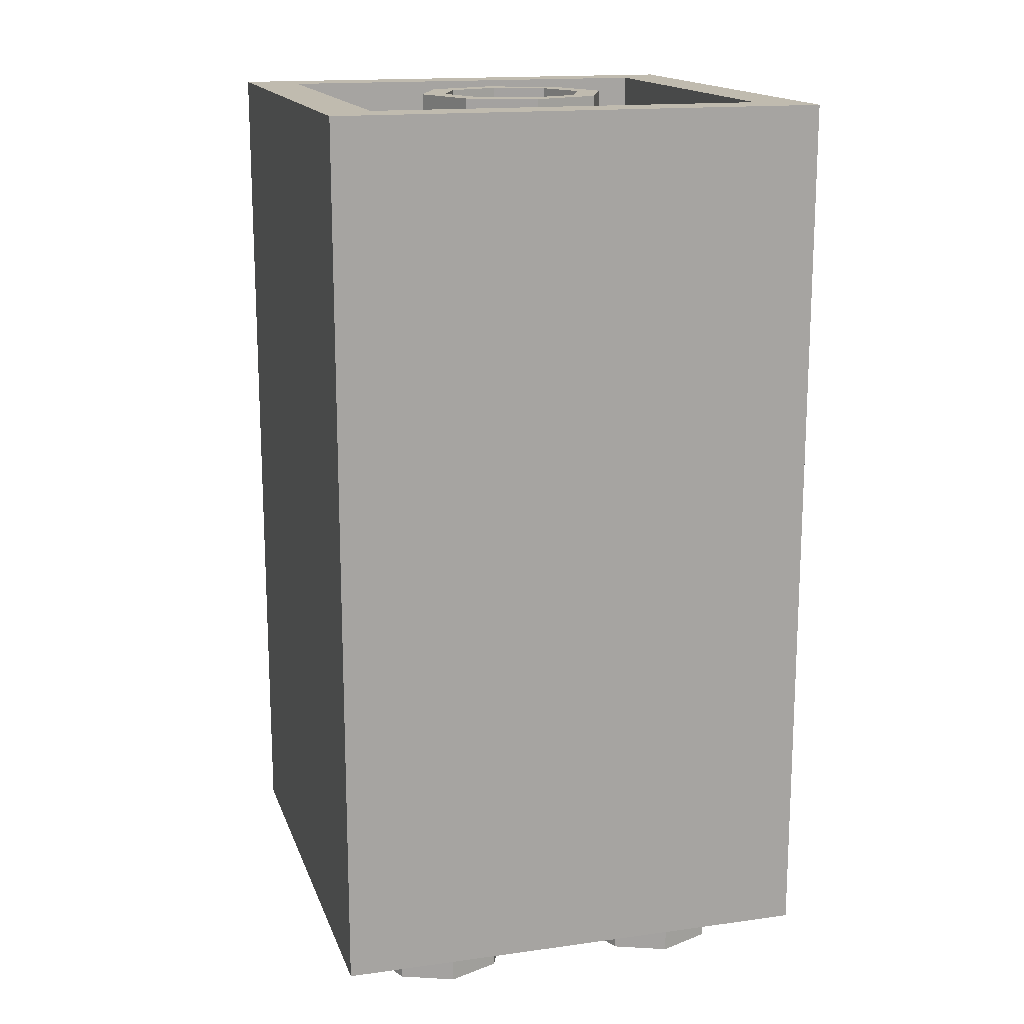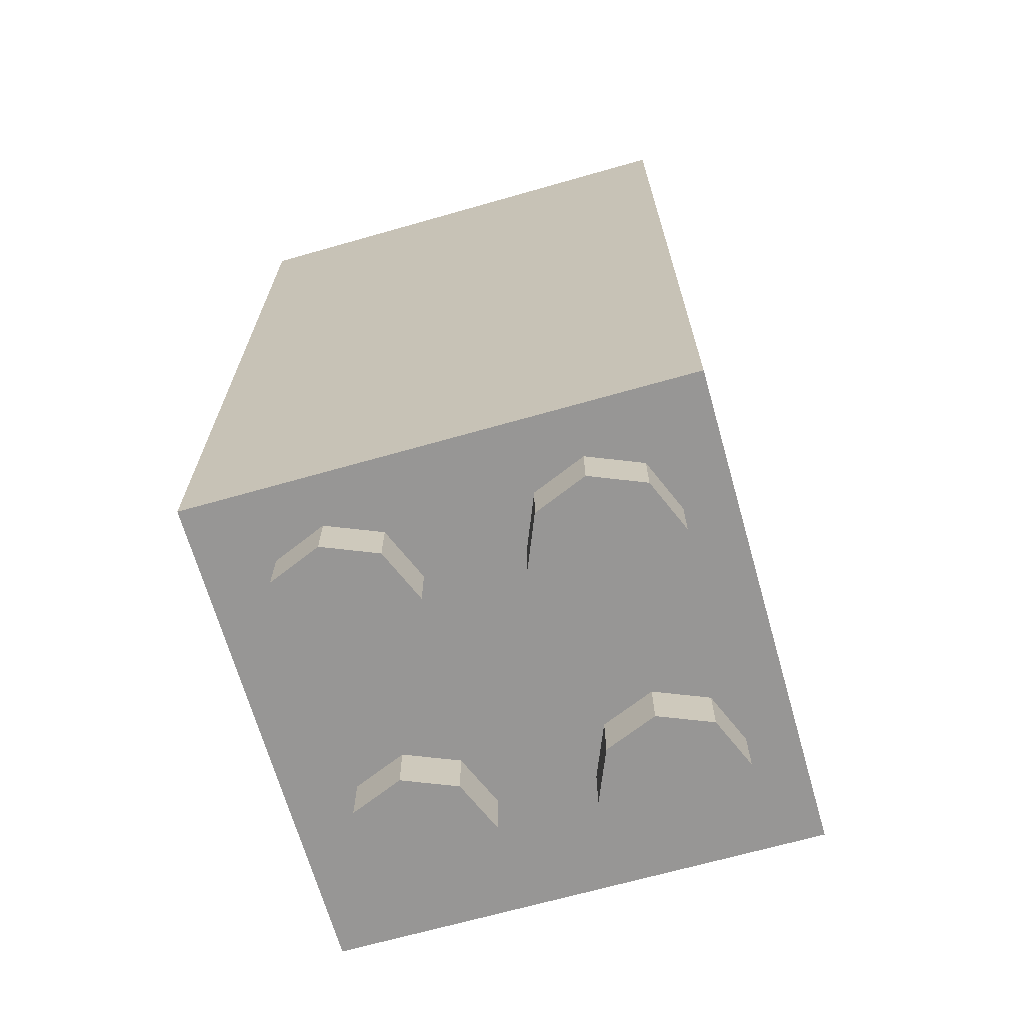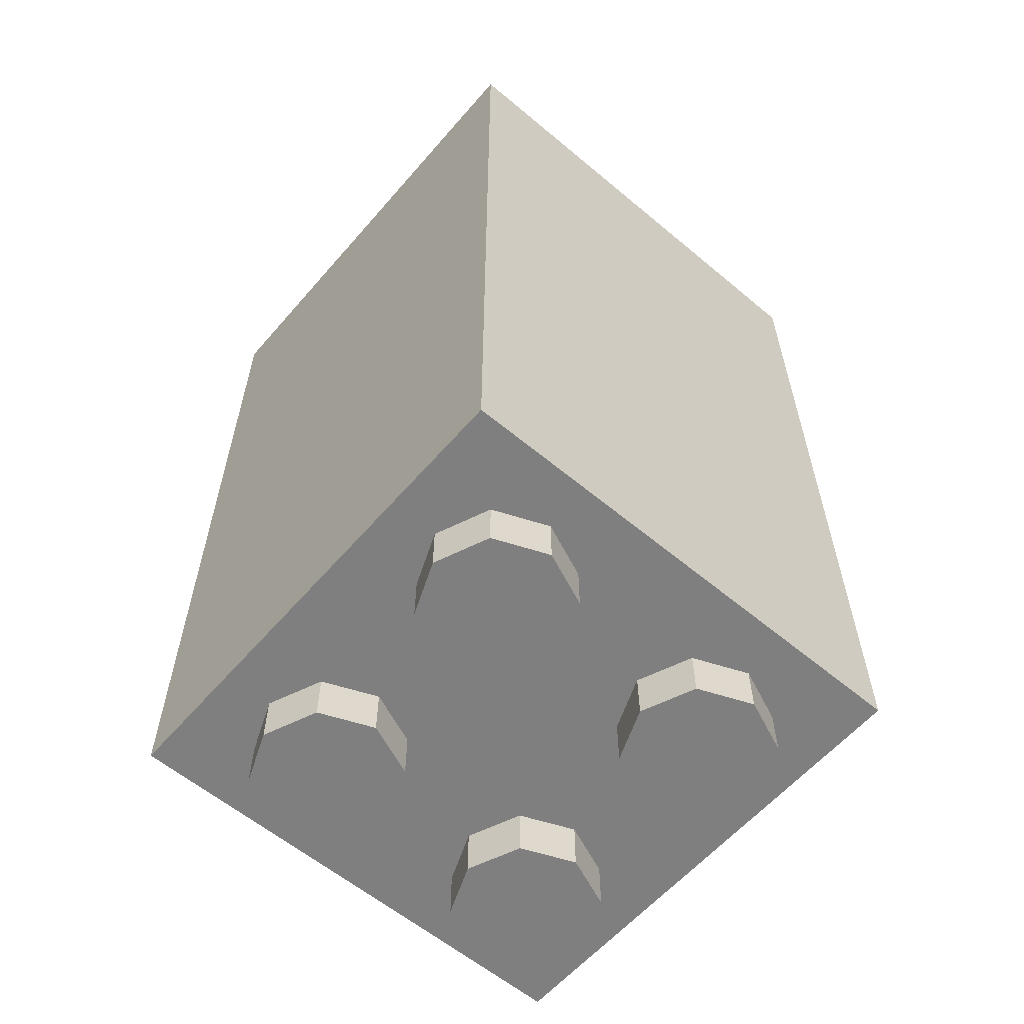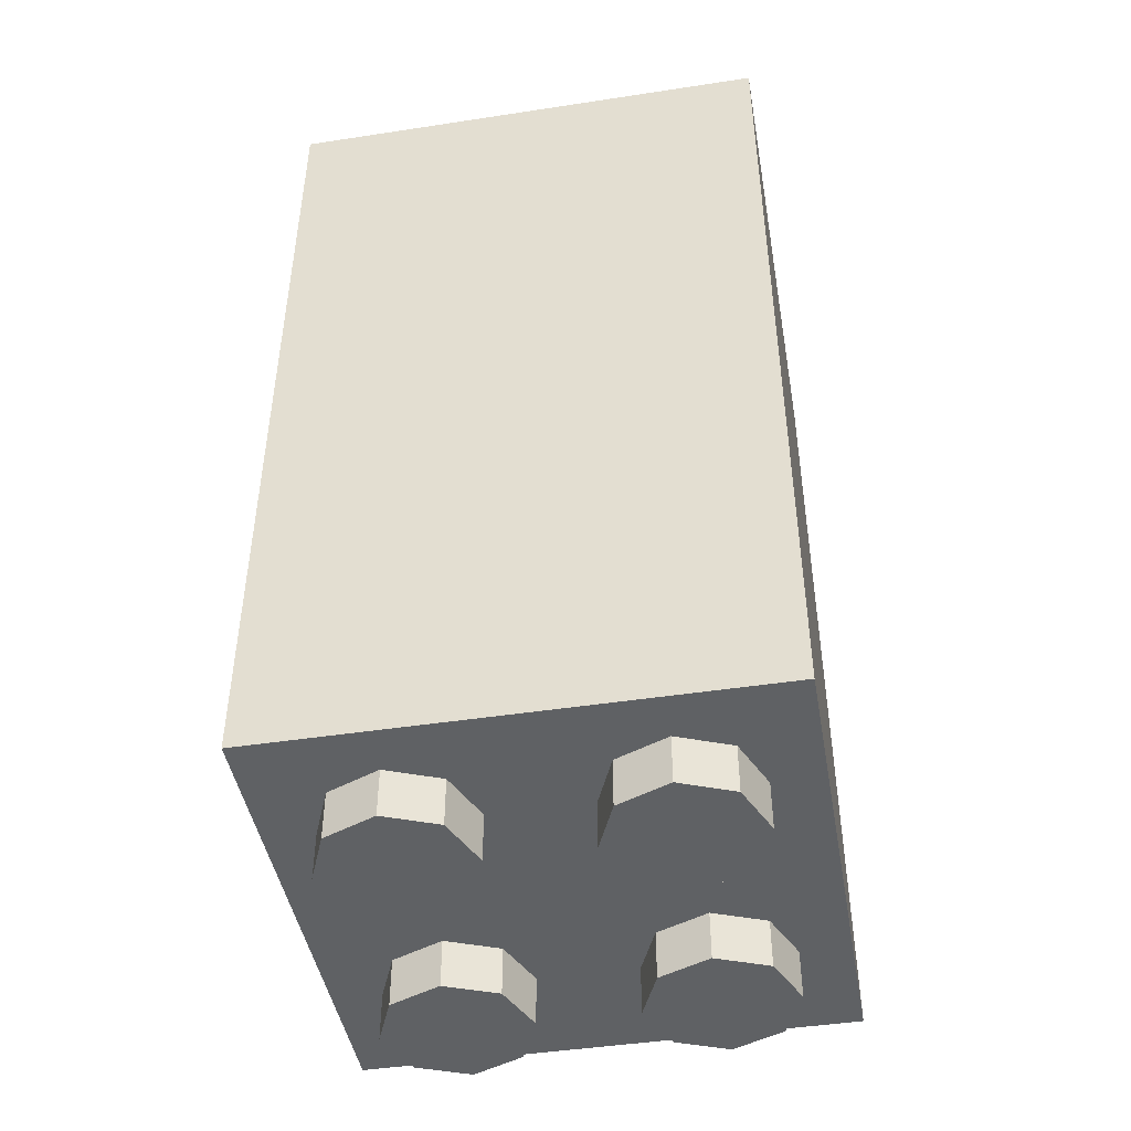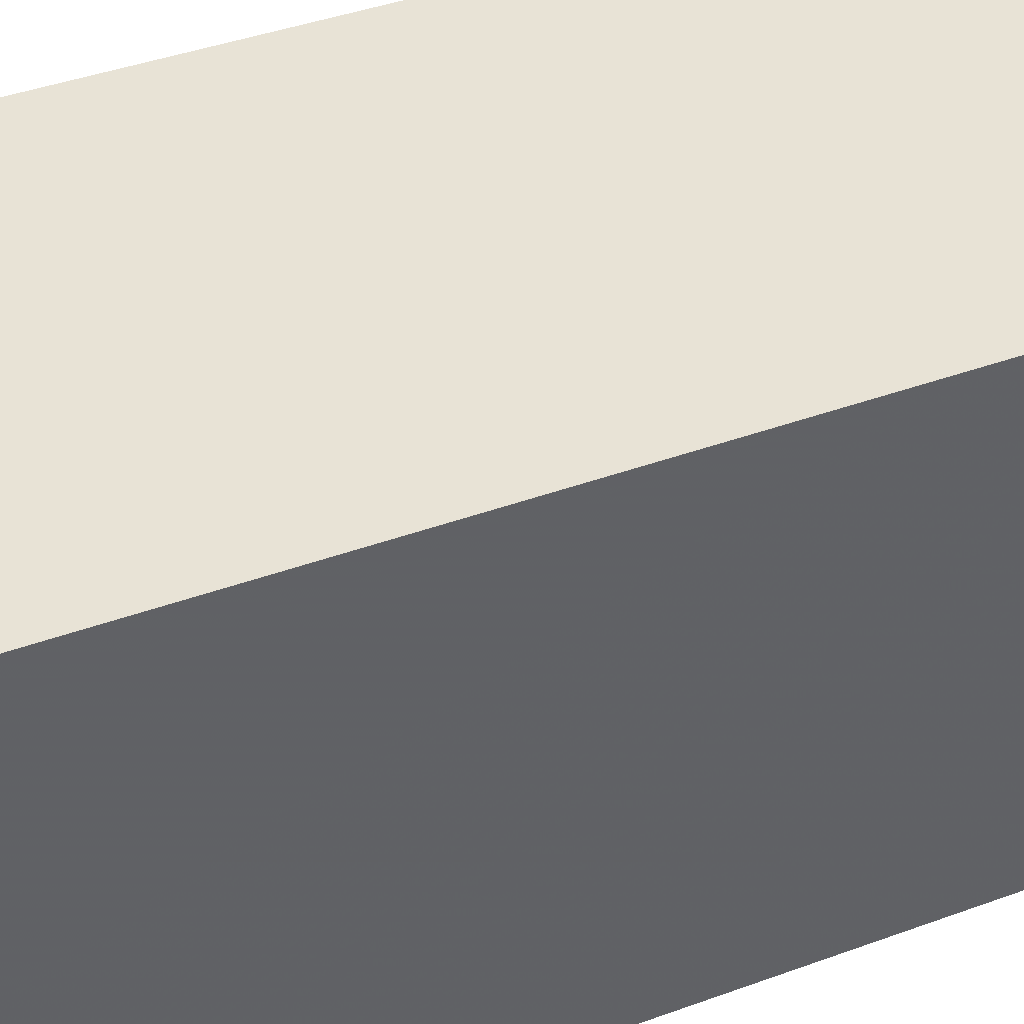
<metadata>
{"format":"obj","ext":"obj","renderer":"f3d","projection":"perspective","resolution":1024,"background":"white","views":[{"elev":16.0,"azim":164.0,"up":"+Y"},{"elev":-68.0,"azim":-164.1,"up":"+Y"},{"elev":-59.7,"azim":139.4,"up":"+Y"},{"elev":-45.4,"azim":100.0,"up":"+Y"},{"elev":41.8,"azim":-113.7,"up":"+Z"}]}
</metadata>
<code>
v 0.2121 3.6 0.2121
v 0.3 3.6 0
v 0.3 0.2 0
v 0.2121 0.2 0.2121
v 0 3.6 0.3
v 0.2121 3.6 0.2121
v 0.2121 0.2 0.2121
v 0 0.2 0.3
v -0.2121 3.6 0.2121
v 0 3.6 0.3
v 0 0.2 0.3
v -0.2121 0.2 0.2121
v -0.3 3.6 0
v -0.2121 3.6 0.2121
v -0.2121 0.2 0.2121
v -0.3 0.2 0
v -0.2121 3.6 -0.2121
v -0.3 3.6 0
v -0.3 0.2 0
v -0.2121 0.2 -0.2121
v 0 3.6 -0.3
v -0.2121 3.6 -0.2121
v -0.2121 0.2 -0.2121
v 0 0.2 -0.3
v 0.2121 3.6 -0.2121
v 0 3.6 -0.3
v 0 0.2 -0.3
v 0.2121 0.2 -0.2121
v 0.3 3.6 0
v 0.2121 3.6 -0.2121
v 0.2121 0.2 -0.2121
v 0.3 0.2 0
v 0.2828 3.6 0.2828
v 0.4 3.6 0
v 0.4 0.2 0
v 0.2828 0.2 0.2828
v 0 3.6 0.4
v 0.2828 3.6 0.2828
v 0.2828 0.2 0.2828
v 0 0.2 0.4
v -0.2828 3.6 0.2828
v 0 3.6 0.4
v 0 0.2 0.4
v -0.2828 0.2 0.2828
v -0.4 3.6 0
v -0.2828 3.6 0.2828
v -0.2828 0.2 0.2828
v -0.4 0.2 0
v -0.2828 3.6 -0.2828
v -0.4 3.6 0
v -0.4 0.2 0
v -0.2828 0.2 -0.2828
v 0 3.6 -0.4
v -0.2828 3.6 -0.2828
v -0.2828 0.2 -0.2828
v 0 0.2 -0.4
v 0.2828 3.6 -0.2828
v 0 3.6 -0.4
v 0 0.2 -0.4
v 0.2828 0.2 -0.2828
v 0.4 3.6 0
v 0.2828 3.6 -0.2828
v 0.2828 0.2 -0.2828
v 0.4 0.2 0
v 0.4 3.6 0
v 0.2828 3.6 0.2828
v 0.2121 3.6 0.2121
v 0.3 3.6 0
v 0.2828 3.6 0.2828
v 0 3.6 0.4
v 0 3.6 0.3
v 0.2121 3.6 0.2121
v 0 3.6 0.4
v -0.2828 3.6 0.2828
v -0.2121 3.6 0.2121
v 0 3.6 0.3
v -0.2828 3.6 0.2828
v -0.4 3.6 0
v -0.3 3.6 0
v -0.2121 3.6 0.2121
v -0.4 3.6 0
v -0.2828 3.6 -0.2828
v -0.2121 3.6 -0.2121
v -0.3 3.6 0
v -0.2828 3.6 -0.2828
v 0 3.6 -0.4
v 0 3.6 -0.3
v -0.2121 3.6 -0.2121
v 0 3.6 -0.4
v 0.2828 3.6 -0.2828
v 0.2121 3.6 -0.2121
v 0 3.6 -0.3
v 0.2828 3.6 -0.2828
v 0.4 3.6 0
v 0.3 3.6 0
v 0.2121 3.6 -0.2121
v 0.4 2.4 -0.05
v 0.4 2.4 0.05
v 0.8 2.4 0.05
v 0.8 2.4 -0.05
v 0.4 2.4 0.05
v 0.4 0.2 0.05
v 0.8 0.2 0.05
v 0.8 2.4 0.05
v 0.8 2.4 -0.05
v 0.8 0.2 -0.05
v 0.4 0.2 -0.05
v 0.4 2.4 -0.05
v -0.8 2.4 -0.05
v -0.8 2.4 0.05
v -0.4 2.4 0.05
v -0.4 2.4 -0.05
v -0.8 2.4 0.05
v -0.8 0.2 0.05
v -0.4 0.2 0.05
v -0.4 2.4 0.05
v -0.4 2.4 -0.05
v -0.4 0.2 -0.05
v -0.8 0.2 -0.05
v -0.8 2.4 -0.05
v -0.8 0.2 0.8
v 0.8 0.2 0.8
v 0.8 0.2 -0.8
v -0.8 0.2 -0.8
v -0.8 0.2 0.8
v -0.8 3.6 0.8
v 0.8 3.6 0.8
v 0.8 0.2 0.8
v -0.8 0.2 -0.8
v -0.8 3.6 -0.8
v -0.8 3.6 0.8
v -0.8 0.2 0.8
v 0.8 0.2 -0.8
v 0.8 3.6 -0.8
v -0.8 3.6 -0.8
v -0.8 0.2 -0.8
v 0.8 0.2 0.8
v 0.8 3.6 0.8
v 0.8 3.6 -0.8
v 0.8 0.2 -0.8
v 1 3.6 1
v 0.8 3.6 0.8
v -0.8 3.6 0.8
v -1 3.6 1
v -1 3.6 1
v -0.8 3.6 0.8
v -0.8 3.6 -0.8
v -1 3.6 -1
v -1 3.6 -1
v -0.8 3.6 -0.8
v 0.8 3.6 -0.8
v 1 3.6 -1
v 1 3.6 -1
v 0.8 3.6 -0.8
v 0.8 3.6 0.8
v 1 3.6 1
v -1 0 1
v 1 0 1
v 1 0 -1
v -1 0 -1
v -1 0 1
v -1 3.6 1
v 1 3.6 1
v 1 0 1
v -1 0 -1
v -1 3.6 -1
v -1 3.6 1
v -1 0 1
v 1 0 -1
v 1 3.6 -1
v -1 3.6 -1
v -1 0 -1
v 1 0 1
v 1 3.6 1
v 1 3.6 -1
v 1 0 -1
v -0.2879 0 -0.2879
v -0.2 0 -0.5
v -0.2 -0.2 -0.5
v -0.2879 -0.2 -0.2879
v -0.5 0 -0.2
v -0.2879 0 -0.2879
v -0.2879 -0.2 -0.2879
v -0.5 -0.2 -0.2
v -0.7121 0 -0.2879
v -0.5 0 -0.2
v -0.5 -0.2 -0.2
v -0.7121 -0.2 -0.2879
v -0.8 0 -0.5
v -0.7121 0 -0.2879
v -0.7121 -0.2 -0.2879
v -0.8 -0.2 -0.5
v -0.7121 0 -0.7121
v -0.8 0 -0.5
v -0.8 -0.2 -0.5
v -0.7121 -0.2 -0.7121
v -0.5 0 -0.8
v -0.7121 0 -0.7121
v -0.7121 -0.2 -0.7121
v -0.5 -0.2 -0.8
v -0.2879 0 -0.7121
v -0.5 0 -0.8
v -0.5 -0.2 -0.8
v -0.2879 -0.2 -0.7121
v -0.2 0 -0.5
v -0.2879 0 -0.7121
v -0.2879 -0.2 -0.7121
v -0.2 -0.2 -0.5
v -0.5 -0.2 -0.5
v -0.2 -0.2 -0.5
v -0.2879 -0.2 -0.2879
v -0.5 -0.2 -0.5
v -0.2879 -0.2 -0.2879
v -0.5 -0.2 -0.2
v -0.5 -0.2 -0.5
v -0.5 -0.2 -0.2
v -0.7121 -0.2 -0.2879
v -0.5 -0.2 -0.5
v -0.7121 -0.2 -0.2879
v -0.8 -0.2 -0.5
v -0.5 -0.2 -0.5
v -0.8 -0.2 -0.5
v -0.7121 -0.2 -0.7121
v -0.5 -0.2 -0.5
v -0.7121 -0.2 -0.7121
v -0.5 -0.2 -0.8
v -0.5 -0.2 -0.5
v -0.5 -0.2 -0.8
v -0.2879 -0.2 -0.7121
v -0.5 -0.2 -0.5
v -0.2879 -0.2 -0.7121
v -0.2 -0.2 -0.5
v 0.7121 0 -0.2879
v 0.8 0 -0.5
v 0.8 -0.2 -0.5
v 0.7121 -0.2 -0.2879
v 0.5 0 -0.2
v 0.7121 0 -0.2879
v 0.7121 -0.2 -0.2879
v 0.5 -0.2 -0.2
v 0.2879 0 -0.2879
v 0.5 0 -0.2
v 0.5 -0.2 -0.2
v 0.2879 -0.2 -0.2879
v 0.2 0 -0.5
v 0.2879 0 -0.2879
v 0.2879 -0.2 -0.2879
v 0.2 -0.2 -0.5
v 0.2879 0 -0.7121
v 0.2 0 -0.5
v 0.2 -0.2 -0.5
v 0.2879 -0.2 -0.7121
v 0.5 0 -0.8
v 0.2879 0 -0.7121
v 0.2879 -0.2 -0.7121
v 0.5 -0.2 -0.8
v 0.7121 0 -0.7121
v 0.5 0 -0.8
v 0.5 -0.2 -0.8
v 0.7121 -0.2 -0.7121
v 0.8 0 -0.5
v 0.7121 0 -0.7121
v 0.7121 -0.2 -0.7121
v 0.8 -0.2 -0.5
v 0.5 -0.2 -0.5
v 0.8 -0.2 -0.5
v 0.7121 -0.2 -0.2879
v 0.5 -0.2 -0.5
v 0.7121 -0.2 -0.2879
v 0.5 -0.2 -0.2
v 0.5 -0.2 -0.5
v 0.5 -0.2 -0.2
v 0.2879 -0.2 -0.2879
v 0.5 -0.2 -0.5
v 0.2879 -0.2 -0.2879
v 0.2 -0.2 -0.5
v 0.5 -0.2 -0.5
v 0.2 -0.2 -0.5
v 0.2879 -0.2 -0.7121
v 0.5 -0.2 -0.5
v 0.2879 -0.2 -0.7121
v 0.5 -0.2 -0.8
v 0.5 -0.2 -0.5
v 0.5 -0.2 -0.8
v 0.7121 -0.2 -0.7121
v 0.5 -0.2 -0.5
v 0.7121 -0.2 -0.7121
v 0.8 -0.2 -0.5
v -0.2879 0 0.7121
v -0.2 0 0.5
v -0.2 -0.2 0.5
v -0.2879 -0.2 0.7121
v -0.5 0 0.8
v -0.2879 0 0.7121
v -0.2879 -0.2 0.7121
v -0.5 -0.2 0.8
v -0.7121 0 0.7121
v -0.5 0 0.8
v -0.5 -0.2 0.8
v -0.7121 -0.2 0.7121
v -0.8 0 0.5
v -0.7121 0 0.7121
v -0.7121 -0.2 0.7121
v -0.8 -0.2 0.5
v -0.7121 0 0.2879
v -0.8 0 0.5
v -0.8 -0.2 0.5
v -0.7121 -0.2 0.2879
v -0.5 0 0.2
v -0.7121 0 0.2879
v -0.7121 -0.2 0.2879
v -0.5 -0.2 0.2
v -0.2879 0 0.2879
v -0.5 0 0.2
v -0.5 -0.2 0.2
v -0.2879 -0.2 0.2879
v -0.2 0 0.5
v -0.2879 0 0.2879
v -0.2879 -0.2 0.2879
v -0.2 -0.2 0.5
v -0.5 -0.2 0.5
v -0.2 -0.2 0.5
v -0.2879 -0.2 0.7121
v -0.5 -0.2 0.5
v -0.2879 -0.2 0.7121
v -0.5 -0.2 0.8
v -0.5 -0.2 0.5
v -0.5 -0.2 0.8
v -0.7121 -0.2 0.7121
v -0.5 -0.2 0.5
v -0.7121 -0.2 0.7121
v -0.8 -0.2 0.5
v -0.5 -0.2 0.5
v -0.8 -0.2 0.5
v -0.7121 -0.2 0.2879
v -0.5 -0.2 0.5
v -0.7121 -0.2 0.2879
v -0.5 -0.2 0.2
v -0.5 -0.2 0.5
v -0.5 -0.2 0.2
v -0.2879 -0.2 0.2879
v -0.5 -0.2 0.5
v -0.2879 -0.2 0.2879
v -0.2 -0.2 0.5
v 0.7121 0 0.7121
v 0.8 0 0.5
v 0.8 -0.2 0.5
v 0.7121 -0.2 0.7121
v 0.5 0 0.8
v 0.7121 0 0.7121
v 0.7121 -0.2 0.7121
v 0.5 -0.2 0.8
v 0.2879 0 0.7121
v 0.5 0 0.8
v 0.5 -0.2 0.8
v 0.2879 -0.2 0.7121
v 0.2 0 0.5
v 0.2879 0 0.7121
v 0.2879 -0.2 0.7121
v 0.2 -0.2 0.5
v 0.2879 0 0.2879
v 0.2 0 0.5
v 0.2 -0.2 0.5
v 0.2879 -0.2 0.2879
v 0.5 0 0.2
v 0.2879 0 0.2879
v 0.2879 -0.2 0.2879
v 0.5 -0.2 0.2
v 0.7121 0 0.2879
v 0.5 0 0.2
v 0.5 -0.2 0.2
v 0.7121 -0.2 0.2879
v 0.8 0 0.5
v 0.7121 0 0.2879
v 0.7121 -0.2 0.2879
v 0.8 -0.2 0.5
v 0.5 -0.2 0.5
v 0.8 -0.2 0.5
v 0.7121 -0.2 0.7121
v 0.5 -0.2 0.5
v 0.7121 -0.2 0.7121
v 0.5 -0.2 0.8
v 0.5 -0.2 0.5
v 0.5 -0.2 0.8
v 0.2879 -0.2 0.7121
v 0.5 -0.2 0.5
v 0.2879 -0.2 0.7121
v 0.2 -0.2 0.5
v 0.5 -0.2 0.5
v 0.2 -0.2 0.5
v 0.2879 -0.2 0.2879
v 0.5 -0.2 0.5
v 0.2879 -0.2 0.2879
v 0.5 -0.2 0.2
v 0.5 -0.2 0.5
v 0.5 -0.2 0.2
v 0.7121 -0.2 0.2879
v 0.5 -0.2 0.5
v 0.7121 -0.2 0.2879
v 0.8 -0.2 0.5
g mesh1515344
f 1 2 3
f 3 4 1
f 5 6 7
f 7 8 5
f 9 10 11
f 11 12 9
f 13 14 15
f 15 16 13
f 17 18 19
f 19 20 17
f 21 22 23
f 23 24 21
f 25 26 27
f 27 28 25
f 29 30 31
f 31 32 29
g mesh1515346
f 33 35 34
f 35 33 36
f 37 39 38
f 39 37 40
f 41 43 42
f 43 41 44
f 45 47 46
f 47 45 48
f 49 51 50
f 51 49 52
f 53 55 54
f 55 53 56
f 57 59 58
f 59 57 60
f 61 63 62
f 63 61 64
g mesh1515348
f 65 67 66
f 67 65 68
f 69 71 70
f 71 69 72
f 73 75 74
f 75 73 76
f 77 79 78
f 79 77 80
f 81 83 82
f 83 81 84
f 85 87 86
f 87 85 88
f 89 91 90
f 91 89 92
f 93 95 94
f 95 93 96
g mesh1515351
f 97 98 99
f 99 100 97
f 101 102 103
f 103 104 101
f 105 106 107
f 107 108 105
g mesh1515353
f 109 110 111
f 111 112 109
f 113 114 115
f 115 116 113
f 117 118 119
f 119 120 117
g mesh1515355
f 121 122 123
f 123 124 121
f 125 126 127
f 127 128 125
f 129 130 131
f 131 132 129
f 133 134 135
f 135 136 133
f 137 138 139
f 139 140 137
f 141 142 143
f 143 144 141
f 145 146 147
f 147 148 145
f 149 150 151
f 151 152 149
f 153 154 155
f 155 156 153
g mesh1515357
f 157 159 158
f 159 157 160
f 161 163 162
f 163 161 164
f 165 167 166
f 167 165 168
f 169 171 170
f 171 169 172
f 173 175 174
f 175 173 176
g mesh1515364
f 177 179 178
f 179 177 180
f 181 183 182
f 183 181 184
f 185 187 186
f 187 185 188
f 189 191 190
f 191 189 192
f 193 195 194
f 195 193 196
f 197 199 198
f 199 197 200
f 201 203 202
f 203 201 204
f 205 207 206
f 207 205 208
g mesh1515366
f 209 210 211
f 212 213 214
f 215 216 217
f 218 219 220
f 221 222 223
f 224 225 226
f 227 228 229
f 230 231 232
g mesh1515372
f 233 235 234
f 235 233 236
f 237 239 238
f 239 237 240
f 241 243 242
f 243 241 244
f 245 247 246
f 247 245 248
f 249 251 250
f 251 249 252
f 253 255 254
f 255 253 256
f 257 259 258
f 259 257 260
f 261 263 262
f 263 261 264
g mesh1515374
f 265 266 267
f 268 269 270
f 271 272 273
f 274 275 276
f 277 278 279
f 280 281 282
f 283 284 285
f 286 287 288
g mesh1515380
f 289 291 290
f 291 289 292
f 293 295 294
f 295 293 296
f 297 299 298
f 299 297 300
f 301 303 302
f 303 301 304
f 305 307 306
f 307 305 308
f 309 311 310
f 311 309 312
f 313 315 314
f 315 313 316
f 317 319 318
f 319 317 320
g mesh1515382
f 321 322 323
f 324 325 326
f 327 328 329
f 330 331 332
f 333 334 335
f 336 337 338
f 339 340 341
f 342 343 344
g mesh1515388
f 345 347 346
f 347 345 348
f 349 351 350
f 351 349 352
f 353 355 354
f 355 353 356
f 357 359 358
f 359 357 360
f 361 363 362
f 363 361 364
f 365 367 366
f 367 365 368
f 369 371 370
f 371 369 372
f 373 375 374
f 375 373 376
g mesh1515390
f 377 378 379
f 380 381 382
f 383 384 385
f 386 387 388
f 389 390 391
f 392 393 394
f 395 396 397
f 398 399 400

</code>
